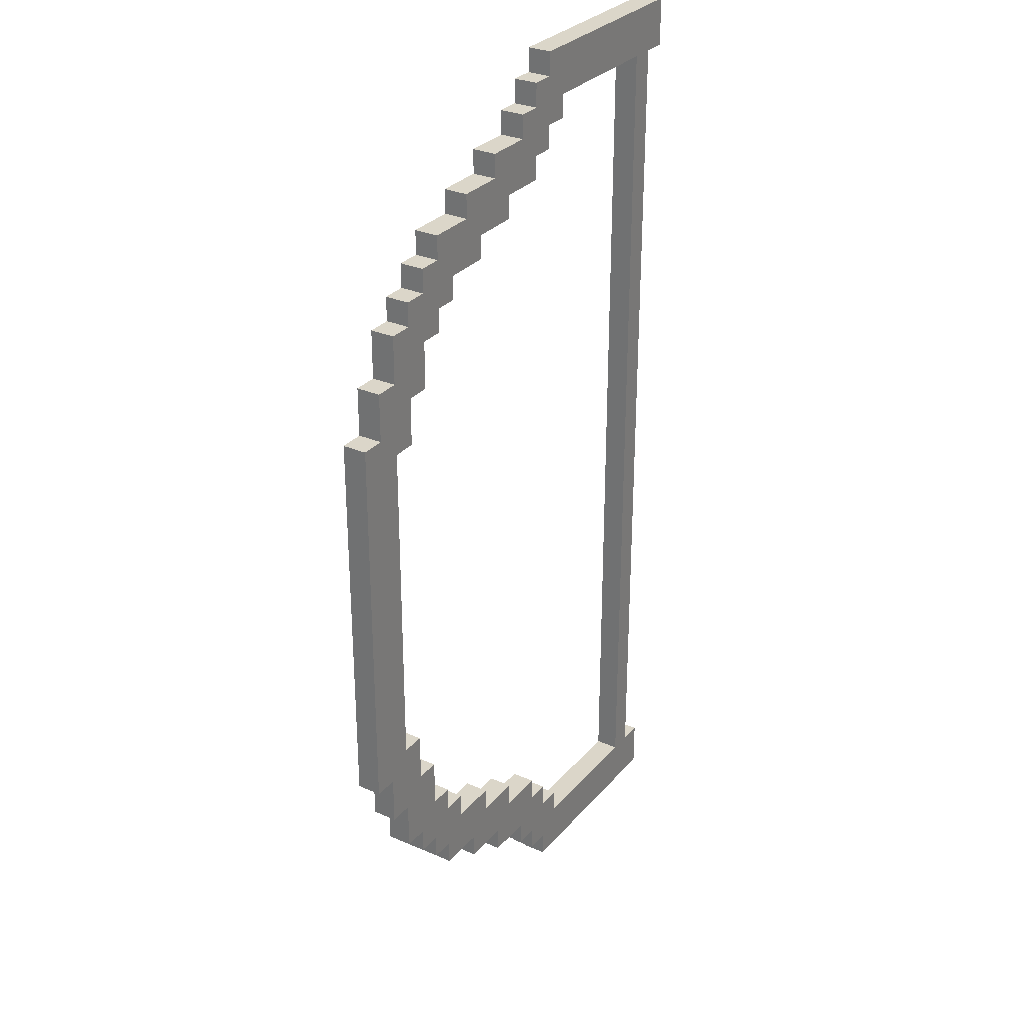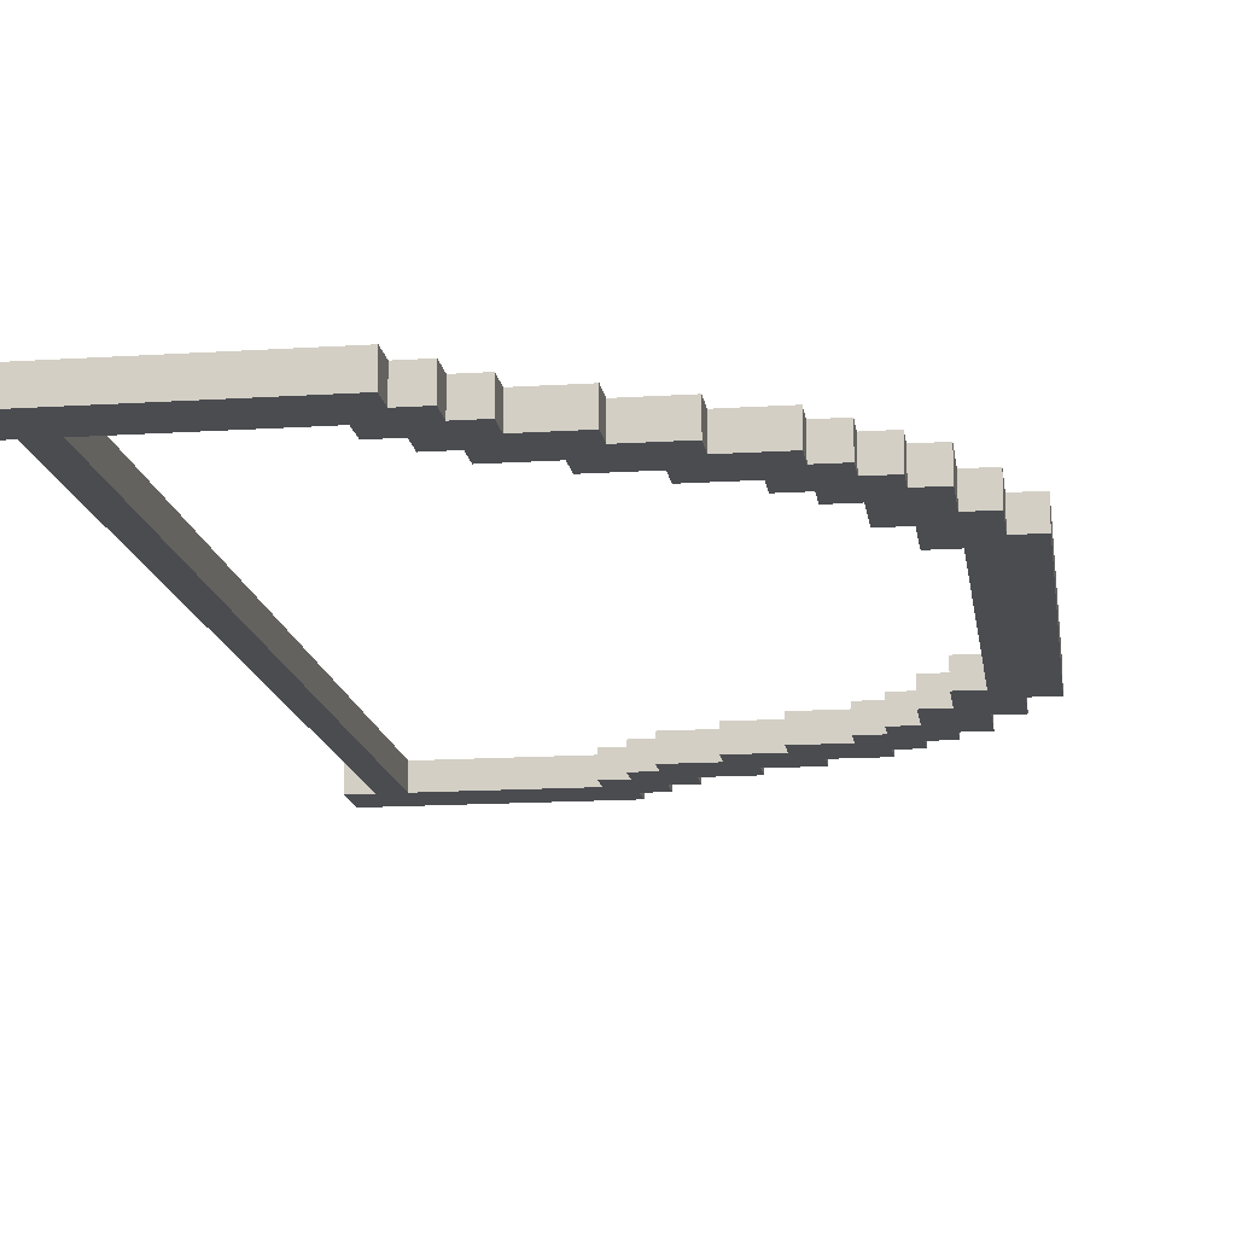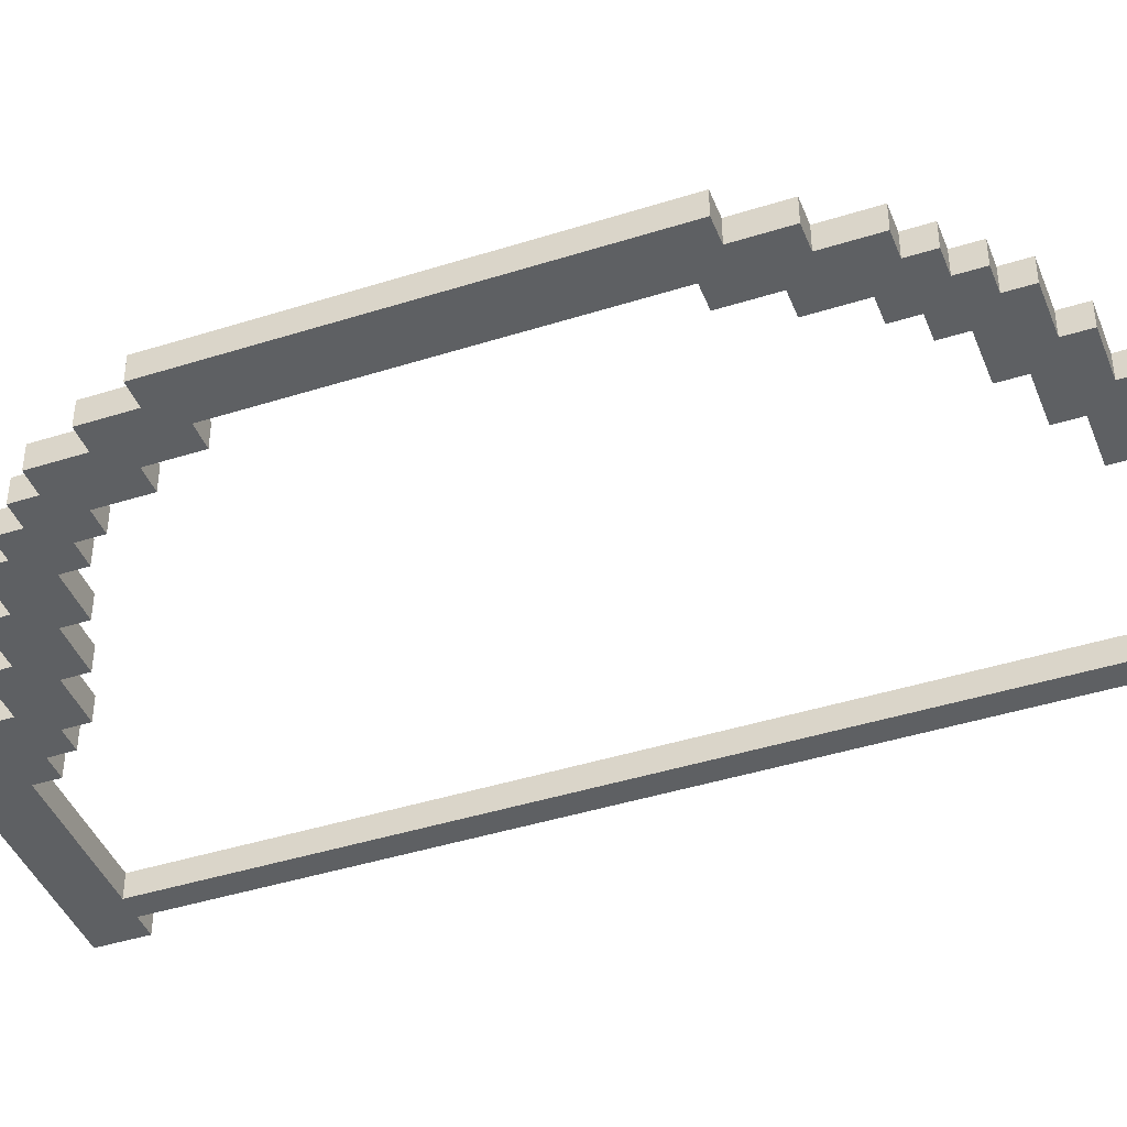
<metadata>
{"format":"obj","ext":"obj","renderer":"f3d","projection":"perspective","resolution":1024,"background":"white","views":[{"elev":29.7,"azim":122.6,"up":"+Y"},{"elev":-14.7,"azim":8.0,"up":"+Z"},{"elev":-42.7,"azim":110.7,"up":"+Z"}]}
</metadata>
<code>
o
v -0.7 0 0.2
v -0.7 0 0.1
v -0.7 0.2 0.2
v -0.7 0.2 0.1
v -0.7 3.8 0.2
v -0.7 3.8 0.1
v -0.7 4 0.2
v -0.7 4 0.1
v -0.6 0.2 0.2
v -0.6 0.2 0.1
v -0.6 3.8 0.2
v -0.6 3.8 0.1
v 0.1 0.2 0.2
v 0.1 0.2 0.1
v 0.1 0.3 0.2
v 0.1 0.3 0.1
v 0.1 3.7 0.2
v 0.1 3.7 0.1
v 0.1 3.8 0.2
v 0.1 3.8 0.1
v 0.2 0.3 0.2
v 0.2 0.3 0.1
v 0.2 0.4 0.2
v 0.2 0.4 0.1
v 0.2 3.6 0.2
v 0.2 3.6 0.1
v 0.2 3.7 0.2
v 0.2 3.7 0.1
v 0.3 0.4 0.2
v 0.3 0.4 0.1
v 0.3 0.5 0.2
v 0.3 0.5 0.1
v 0.3 3.5 0.2
v 0.3 3.5 0.1
v 0.3 3.6 0.2
v 0.3 3.6 0.1
v 0.5 0.5 0.2
v 0.5 0.5 0.1
v 0.5 0.6 0.2
v 0.5 0.6 0.1
v 0.5 3.4 0.2
v 0.5 3.4 0.1
v 0.5 3.5 0.2
v 0.5 3.5 0.1
v 0.7 0.6 0.2
v 0.7 0.6 0.1
v 0.7 0.7 0.2
v 0.7 0.7 0.1
v 0.7 3.3 0.2
v 0.7 3.3 0.1
v 0.7 3.4 0.2
v 0.7 3.4 0.1
v 0.9 0.7 0.2
v 0.9 0.7 0.1
v 0.9 0.8 0.2
v 0.9 0.8 0.1
v 0.9 3.2 0.2
v 0.9 3.2 0.1
v 0.9 3.3 0.2
v 0.9 3.3 0.1
v 1 0.8 0.2
v 1 0.8 0.1
v 1 0.9 0.2
v 1 0.9 0.1
v 1 3.1 0.2
v 1 3.1 0.1
v 1 3.2 0.2
v 1 3.2 0.1
v 1.1 0.9 0.2
v 1.1 0.9 0.1
v 1.1 1.1 0.2
v 1.1 1.1 0.1
v 1.1 2.9 0.2
v 1.1 2.9 0.1
v 1.1 3.1 0.2
v 1.1 3.1 0.1
v 1.2 1.1 0.2
v 1.2 1.1 0.1
v 1.2 1.3 0.2
v 1.2 1.3 0.1
v 1.2 2.7 0.2
v 1.2 2.7 0.1
v 1.2 2.9 0.2
v 1.2 2.9 0.1
v 1.3 1.3 0.2
v 1.3 1.3 0.1
v 1.3 2.7 0.2
v 1.3 2.7 0.1
v -0.5 0.2 0.2
v -0.5 0.2 0.1
v -0.5 3.8 0.2
v -0.5 3.8 0.1
v 0.2 0 0.2
v 0.2 0 0.1
v 0.2 0.1 0.2
v 0.2 0.1 0.1
v 0.2 3.9 0.2
v 0.2 3.9 0.1
v 0.2 4 0.2
v 0.2 4 0.1
v 0.3 0.1 0.2
v 0.3 0.1 0.1
v 0.3 0.2 0.2
v 0.3 0.2 0.1
v 0.3 3.8 0.2
v 0.3 3.8 0.1
v 0.3 3.9 0.2
v 0.3 3.9 0.1
v 0.4 0.2 0.2
v 0.4 0.2 0.1
v 0.4 0.3 0.2
v 0.4 0.3 0.1
v 0.4 3.7 0.2
v 0.4 3.7 0.1
v 0.4 3.8 0.2
v 0.4 3.8 0.1
v 0.6 0.3 0.2
v 0.6 0.3 0.1
v 0.6 0.4 0.2
v 0.6 0.4 0.1
v 0.6 3.6 0.2
v 0.6 3.6 0.1
v 0.6 3.7 0.2
v 0.6 3.7 0.1
v 0.8 0.4 0.2
v 0.8 0.4 0.1
v 0.8 0.5 0.2
v 0.8 0.5 0.1
v 0.8 3.5 0.2
v 0.8 3.5 0.1
v 0.8 3.6 0.2
v 0.8 3.6 0.1
v 1 0.5 0.2
v 1 0.5 0.1
v 1 0.6 0.2
v 1 0.6 0.1
v 1 3.4 0.2
v 1 3.4 0.1
v 1 3.5 0.2
v 1 3.5 0.1
v 1.1 0.6 0.2
v 1.1 0.6 0.1
v 1.1 0.7 0.2
v 1.1 0.7 0.1
v 1.1 3.3 0.2
v 1.1 3.3 0.1
v 1.1 3.4 0.2
v 1.1 3.4 0.1
v 1.2 0.7 0.2
v 1.2 0.7 0.1
v 1.2 0.8 0.2
v 1.2 0.8 0.1
v 1.2 3.2 0.2
v 1.2 3.2 0.1
v 1.2 3.3 0.2
v 1.2 3.3 0.1
v 1.3 0.8 0.2
v 1.3 0.8 0.1
v 1.3 1 0.2
v 1.3 1 0.1
v 1.3 3 0.2
v 1.3 3 0.1
v 1.3 3.2 0.2
v 1.3 3.2 0.1
v 1.4 1 0.2
v 1.4 1 0.1
v 1.4 1.2 0.2
v 1.4 1.2 0.1
v 1.4 2.8 0.2
v 1.4 2.8 0.1
v 1.4 3 0.2
v 1.4 3 0.1
v 1.5 1.2 0.2
v 1.5 1.2 0.1
v 1.5 2.8 0.2
v 1.5 2.8 0.1
v -0.7 0 0.2
v -0.7 0.2 0.2
v -0.7 3.8 0.2
v -0.7 4 0.2
v -0.6 0.2 0.2
v -0.6 3.8 0.2
v -0.5 0.2 0.2
v -0.5 3.8 0.2
v 0.1 0.2 0.2
v 0.1 0.3 0.2
v 0.1 3.7 0.2
v 0.1 3.8 0.2
v 0.2 0 0.2
v 0.2 0.1 0.2
v 0.2 0.3 0.2
v 0.2 0.4 0.2
v 0.2 3.6 0.2
v 0.2 3.7 0.2
v 0.2 3.9 0.2
v 0.2 4 0.2
v 0.3 0.1 0.2
v 0.3 0.2 0.2
v 0.3 0.4 0.2
v 0.3 0.5 0.2
v 0.3 3.5 0.2
v 0.3 3.6 0.2
v 0.3 3.8 0.2
v 0.3 3.9 0.2
v 0.4 0.2 0.2
v 0.4 0.3 0.2
v 0.4 3.7 0.2
v 0.4 3.8 0.2
v 0.5 0.5 0.2
v 0.5 0.6 0.2
v 0.5 3.4 0.2
v 0.5 3.5 0.2
v 0.6 0.3 0.2
v 0.6 0.4 0.2
v 0.6 3.6 0.2
v 0.6 3.7 0.2
v 0.7 0.6 0.2
v 0.7 0.7 0.2
v 0.7 3.3 0.2
v 0.7 3.4 0.2
v 0.8 0.4 0.2
v 0.8 0.5 0.2
v 0.8 3.5 0.2
v 0.8 3.6 0.2
v 0.9 0.7 0.2
v 0.9 0.8 0.2
v 0.9 3.2 0.2
v 0.9 3.3 0.2
v 1 0.5 0.2
v 1 0.6 0.2
v 1 0.8 0.2
v 1 0.9 0.2
v 1 3.1 0.2
v 1 3.2 0.2
v 1 3.4 0.2
v 1 3.5 0.2
v 1.1 0.6 0.2
v 1.1 0.7 0.2
v 1.1 0.9 0.2
v 1.1 1.1 0.2
v 1.1 2.9 0.2
v 1.1 3.1 0.2
v 1.1 3.3 0.2
v 1.1 3.4 0.2
v 1.2 0.7 0.2
v 1.2 0.8 0.2
v 1.2 1.1 0.2
v 1.2 1.3 0.2
v 1.2 2.7 0.2
v 1.2 2.9 0.2
v 1.2 3.2 0.2
v 1.2 3.3 0.2
v 1.3 0.8 0.2
v 1.3 1 0.2
v 1.3 1.3 0.2
v 1.3 2.7 0.2
v 1.3 3 0.2
v 1.3 3.2 0.2
v 1.4 1 0.2
v 1.4 1.2 0.2
v 1.4 2.8 0.2
v 1.4 3 0.2
v 1.5 1.2 0.2
v 1.5 2.8 0.2
v -0.7 0 0.1
v -0.7 0.2 0.1
v -0.7 3.8 0.1
v -0.7 4 0.1
v -0.6 0.2 0.1
v -0.6 3.8 0.1
v -0.5 0.2 0.1
v -0.5 3.8 0.1
v 0.1 0.2 0.1
v 0.1 0.3 0.1
v 0.1 3.7 0.1
v 0.1 3.8 0.1
v 0.2 0 0.1
v 0.2 0.1 0.1
v 0.2 0.3 0.1
v 0.2 0.4 0.1
v 0.2 3.6 0.1
v 0.2 3.7 0.1
v 0.2 3.9 0.1
v 0.2 4 0.1
v 0.3 0.1 0.1
v 0.3 0.2 0.1
v 0.3 0.4 0.1
v 0.3 0.5 0.1
v 0.3 3.5 0.1
v 0.3 3.6 0.1
v 0.3 3.8 0.1
v 0.3 3.9 0.1
v 0.4 0.2 0.1
v 0.4 0.3 0.1
v 0.4 3.7 0.1
v 0.4 3.8 0.1
v 0.5 0.5 0.1
v 0.5 0.6 0.1
v 0.5 3.4 0.1
v 0.5 3.5 0.1
v 0.6 0.3 0.1
v 0.6 0.4 0.1
v 0.6 3.6 0.1
v 0.6 3.7 0.1
v 0.7 0.6 0.1
v 0.7 0.7 0.1
v 0.7 3.3 0.1
v 0.7 3.4 0.1
v 0.8 0.4 0.1
v 0.8 0.5 0.1
v 0.8 3.5 0.1
v 0.8 3.6 0.1
v 0.9 0.7 0.1
v 0.9 0.8 0.1
v 0.9 3.2 0.1
v 0.9 3.3 0.1
v 1 0.5 0.1
v 1 0.6 0.1
v 1 0.8 0.1
v 1 0.9 0.1
v 1 3.1 0.1
v 1 3.2 0.1
v 1 3.4 0.1
v 1 3.5 0.1
v 1.1 0.6 0.1
v 1.1 0.7 0.1
v 1.1 0.9 0.1
v 1.1 1.1 0.1
v 1.1 2.9 0.1
v 1.1 3.1 0.1
v 1.1 3.3 0.1
v 1.1 3.4 0.1
v 1.2 0.7 0.1
v 1.2 0.8 0.1
v 1.2 1.1 0.1
v 1.2 1.3 0.1
v 1.2 2.7 0.1
v 1.2 2.9 0.1
v 1.2 3.2 0.1
v 1.2 3.3 0.1
v 1.3 0.8 0.1
v 1.3 1 0.1
v 1.3 1.3 0.1
v 1.3 2.7 0.1
v 1.3 3 0.1
v 1.3 3.2 0.1
v 1.4 1 0.1
v 1.4 1.2 0.1
v 1.4 2.8 0.1
v 1.4 3 0.1
v 1.5 1.2 0.1
v 1.5 2.8 0.1
v -0.7 0 0.2
v 0.2 0 0.2
v -0.7 0 0.1
v 0.2 0 0.1
v 0.2 0.1 0.2
v 0.3 0.1 0.2
v 0.2 0.1 0.1
v 0.3 0.1 0.1
v 0.3 0.2 0.2
v 0.4 0.2 0.2
v 0.3 0.2 0.1
v 0.4 0.2 0.1
v 0.4 0.3 0.2
v 0.6 0.3 0.2
v 0.4 0.3 0.1
v 0.6 0.3 0.1
v 0.6 0.4 0.2
v 0.8 0.4 0.2
v 0.6 0.4 0.1
v 0.8 0.4 0.1
v 0.8 0.5 0.2
v 1 0.5 0.2
v 0.8 0.5 0.1
v 1 0.5 0.1
v 1 0.6 0.2
v 1.1 0.6 0.2
v 1 0.6 0.1
v 1.1 0.6 0.1
v 1.1 0.7 0.2
v 1.2 0.7 0.2
v 1.1 0.7 0.1
v 1.2 0.7 0.1
v 1.2 0.8 0.2
v 1.3 0.8 0.2
v 1.2 0.8 0.1
v 1.3 0.8 0.1
v 1.3 1 0.2
v 1.4 1 0.2
v 1.3 1 0.1
v 1.4 1 0.1
v 1.4 1.2 0.2
v 1.5 1.2 0.2
v 1.4 1.2 0.1
v 1.5 1.2 0.1
v 1.2 2.7 0.2
v 1.3 2.7 0.2
v 1.2 2.7 0.1
v 1.3 2.7 0.1
v 1.1 2.9 0.2
v 1.2 2.9 0.2
v 1.1 2.9 0.1
v 1.2 2.9 0.1
v 1 3.1 0.2
v 1.1 3.1 0.2
v 1 3.1 0.1
v 1.1 3.1 0.1
v 0.9 3.2 0.2
v 1 3.2 0.2
v 0.9 3.2 0.1
v 1 3.2 0.1
v 0.7 3.3 0.2
v 0.9 3.3 0.2
v 0.7 3.3 0.1
v 0.9 3.3 0.1
v 0.5 3.4 0.2
v 0.7 3.4 0.2
v 0.5 3.4 0.1
v 0.7 3.4 0.1
v 0.3 3.5 0.2
v 0.5 3.5 0.2
v 0.3 3.5 0.1
v 0.5 3.5 0.1
v 0.2 3.6 0.2
v 0.3 3.6 0.2
v 0.2 3.6 0.1
v 0.3 3.6 0.1
v 0.1 3.7 0.2
v 0.2 3.7 0.2
v 0.1 3.7 0.1
v 0.2 3.7 0.1
v -0.7 3.8 0.2
v -0.6 3.8 0.2
v -0.5 3.8 0.2
v 0.1 3.8 0.2
v -0.7 3.8 0.1
v -0.6 3.8 0.1
v -0.5 3.8 0.1
v 0.1 3.8 0.1
v -0.7 0.2 0.2
v -0.6 0.2 0.2
v -0.5 0.2 0.2
v 0.1 0.2 0.2
v -0.7 0.2 0.1
v -0.6 0.2 0.1
v -0.5 0.2 0.1
v 0.1 0.2 0.1
v 0.1 0.3 0.2
v 0.2 0.3 0.2
v 0.1 0.3 0.1
v 0.2 0.3 0.1
v 0.2 0.4 0.2
v 0.3 0.4 0.2
v 0.2 0.4 0.1
v 0.3 0.4 0.1
v 0.3 0.5 0.2
v 0.5 0.5 0.2
v 0.3 0.5 0.1
v 0.5 0.5 0.1
v 0.5 0.6 0.2
v 0.7 0.6 0.2
v 0.5 0.6 0.1
v 0.7 0.6 0.1
v 0.7 0.7 0.2
v 0.9 0.7 0.2
v 0.7 0.7 0.1
v 0.9 0.7 0.1
v 0.9 0.8 0.2
v 1 0.8 0.2
v 0.9 0.8 0.1
v 1 0.8 0.1
v 1 0.9 0.2
v 1.1 0.9 0.2
v 1 0.9 0.1
v 1.1 0.9 0.1
v 1.1 1.1 0.2
v 1.2 1.1 0.2
v 1.1 1.1 0.1
v 1.2 1.1 0.1
v 1.2 1.3 0.2
v 1.3 1.3 0.2
v 1.2 1.3 0.1
v 1.3 1.3 0.1
v 1.4 2.8 0.2
v 1.5 2.8 0.2
v 1.4 2.8 0.1
v 1.5 2.8 0.1
v 1.3 3 0.2
v 1.4 3 0.2
v 1.3 3 0.1
v 1.4 3 0.1
v 1.2 3.2 0.2
v 1.3 3.2 0.2
v 1.2 3.2 0.1
v 1.3 3.2 0.1
v 1.1 3.3 0.2
v 1.2 3.3 0.2
v 1.1 3.3 0.1
v 1.2 3.3 0.1
v 1 3.4 0.2
v 1.1 3.4 0.2
v 1 3.4 0.1
v 1.1 3.4 0.1
v 0.8 3.5 0.2
v 1 3.5 0.2
v 0.8 3.5 0.1
v 1 3.5 0.1
v 0.6 3.6 0.2
v 0.8 3.6 0.2
v 0.6 3.6 0.1
v 0.8 3.6 0.1
v 0.4 3.7 0.2
v 0.6 3.7 0.2
v 0.4 3.7 0.1
v 0.6 3.7 0.1
v 0.3 3.8 0.2
v 0.4 3.8 0.2
v 0.3 3.8 0.1
v 0.4 3.8 0.1
v 0.2 3.9 0.2
v 0.3 3.9 0.2
v 0.2 3.9 0.1
v 0.3 3.9 0.1
v -0.7 4 0.2
v 0.2 4 0.2
v -0.7 4 0.1
v 0.2 4 0.1
f 3 2 1
f 4 2 3
f 7 6 5
f 8 6 7
f 11 10 9
f 12 10 11
f 15 14 13
f 16 14 15
f 19 18 17
f 20 18 19
f 23 22 21
f 24 22 23
f 27 26 25
f 28 26 27
f 31 30 29
f 32 30 31
f 35 34 33
f 36 34 35
f 39 38 37
f 40 38 39
f 43 42 41
f 44 42 43
f 47 46 45
f 48 46 47
f 51 50 49
f 52 50 51
f 55 54 53
f 56 54 55
f 59 58 57
f 60 58 59
f 63 62 61
f 64 62 63
f 67 66 65
f 68 66 67
f 71 70 69
f 72 70 71
f 75 74 73
f 76 74 75
f 79 78 77
f 80 78 79
f 83 82 81
f 84 82 83
f 87 86 85
f 88 86 87
f 89 90 91
f 91 90 92
f 93 94 95
f 95 94 96
f 97 98 99
f 99 98 100
f 101 102 103
f 103 102 104
f 105 106 107
f 107 106 108
f 109 110 111
f 111 110 112
f 113 114 115
f 115 114 116
f 117 118 119
f 119 118 120
f 121 122 123
f 123 122 124
f 125 126 127
f 127 126 128
f 129 130 131
f 131 130 132
f 133 134 135
f 135 134 136
f 137 138 139
f 139 138 140
f 141 142 143
f 143 142 144
f 145 146 147
f 147 146 148
f 149 150 151
f 151 150 152
f 153 154 155
f 155 154 156
f 157 158 159
f 159 158 160
f 161 162 163
f 163 162 164
f 165 166 167
f 167 166 168
f 169 170 171
f 171 170 172
f 173 174 175
f 175 174 176
f 181 178 177
f 182 180 179
f 183 181 177
f 183 182 181
f 184 180 182
f 184 182 183
f 185 183 177
f 188 180 184
f 189 186 185
f 189 185 177
f 190 186 189
f 191 186 190
f 194 188 187
f 195 180 188
f 195 188 194
f 196 180 195
f 197 192 191
f 197 191 190
f 198 192 197
f 199 192 198
f 202 194 193
f 202 195 194
f 203 195 202
f 204 195 203
f 205 200 199
f 205 199 198
f 206 200 205
f 207 203 202
f 207 202 201
f 208 203 207
f 209 200 206
f 212 207 201
f 213 210 209
f 213 209 206
f 214 210 213
f 215 212 211
f 215 207 212
f 216 207 215
f 217 210 214
f 220 215 211
f 221 218 217
f 221 217 214
f 222 218 221
f 223 220 219
f 223 215 220
f 224 215 223
f 225 218 222
f 228 223 219
f 229 226 225
f 229 225 222
f 230 226 229
f 231 226 230
f 234 228 227
f 235 223 228
f 235 228 234
f 236 223 235
f 237 232 231
f 237 231 230
f 238 232 237
f 239 232 238
f 242 234 233
f 242 235 234
f 243 235 242
f 244 235 243
f 245 240 239
f 245 239 238
f 246 240 245
f 247 240 246
f 250 243 242
f 250 242 241
f 251 243 250
f 252 243 251
f 253 248 247
f 253 247 246
f 254 248 253
f 255 248 254
f 256 251 250
f 256 250 249
f 257 251 256
f 258 251 257
f 259 255 254
f 259 257 256
f 259 256 255
f 260 257 259
f 261 257 260
f 262 257 261
f 263 261 260
f 264 261 263
f 265 266 269
f 267 268 270
f 265 269 271
f 269 270 271
f 270 268 272
f 271 270 272
f 265 271 273
f 272 268 276
f 273 274 277
f 265 273 277
f 277 274 278
f 278 274 279
f 275 276 282
f 276 268 283
f 282 276 283
f 283 268 284
f 279 280 285
f 278 279 285
f 285 280 286
f 286 280 287
f 281 282 290
f 282 283 290
f 290 283 291
f 291 283 292
f 287 288 293
f 286 287 293
f 293 288 294
f 290 291 295
f 289 290 295
f 295 291 296
f 294 288 297
f 289 295 300
f 297 298 301
f 294 297 301
f 301 298 302
f 299 300 303
f 300 295 303
f 303 295 304
f 302 298 305
f 299 303 308
f 305 306 309
f 302 305 309
f 309 306 310
f 307 308 311
f 308 303 311
f 311 303 312
f 310 306 313
f 307 311 316
f 313 314 317
f 310 313 317
f 317 314 318
f 318 314 319
f 315 316 322
f 316 311 323
f 322 316 323
f 323 311 324
f 319 320 325
f 318 319 325
f 325 320 326
f 326 320 327
f 321 322 330
f 322 323 330
f 330 323 331
f 331 323 332
f 327 328 333
f 326 327 333
f 333 328 334
f 334 328 335
f 330 331 338
f 329 330 338
f 338 331 339
f 339 331 340
f 335 336 341
f 334 335 341
f 341 336 342
f 342 336 343
f 338 339 344
f 337 338 344
f 344 339 345
f 345 339 346
f 342 343 347
f 344 345 347
f 343 344 347
f 347 345 348
f 348 345 349
f 349 345 350
f 348 349 351
f 351 349 352
f 355 354 353
f 356 354 355
f 359 358 357
f 360 358 359
f 363 362 361
f 364 362 363
f 367 366 365
f 368 366 367
f 371 370 369
f 372 370 371
f 375 374 373
f 376 374 375
f 379 378 377
f 380 378 379
f 383 382 381
f 384 382 383
f 387 386 385
f 388 386 387
f 391 390 389
f 392 390 391
f 395 394 393
f 396 394 395
f 399 398 397
f 400 398 399
f 403 402 401
f 404 402 403
f 407 406 405
f 408 406 407
f 411 410 409
f 412 410 411
f 415 414 413
f 416 414 415
f 419 418 417
f 420 418 419
f 423 422 421
f 424 422 423
f 427 426 425
f 428 426 427
f 431 430 429
f 432 430 431
f 437 434 433
f 438 434 437
f 439 436 435
f 440 436 439
f 441 442 445
f 445 442 446
f 443 444 447
f 447 444 448
f 449 450 451
f 451 450 452
f 453 454 455
f 455 454 456
f 457 458 459
f 459 458 460
f 461 462 463
f 463 462 464
f 465 466 467
f 467 466 468
f 469 470 471
f 471 470 472
f 473 474 475
f 475 474 476
f 477 478 479
f 479 478 480
f 481 482 483
f 483 482 484
f 485 486 487
f 487 486 488
f 489 490 491
f 491 490 492
f 493 494 495
f 495 494 496
f 497 498 499
f 499 498 500
f 501 502 503
f 503 502 504
f 505 506 507
f 507 506 508
f 509 510 511
f 511 510 512
f 513 514 515
f 515 514 516
f 517 518 519
f 519 518 520
f 521 522 523
f 523 522 524
f 525 526 527
f 527 526 528

</code>
